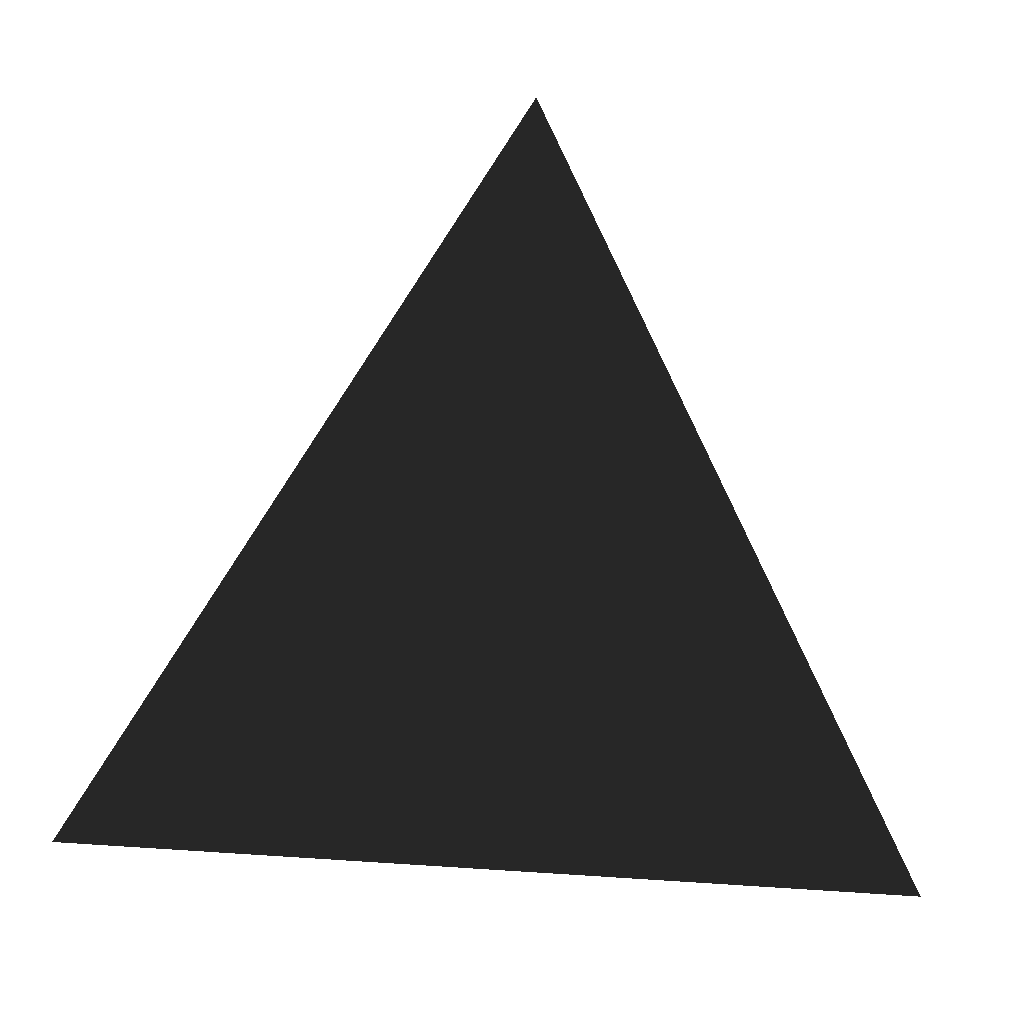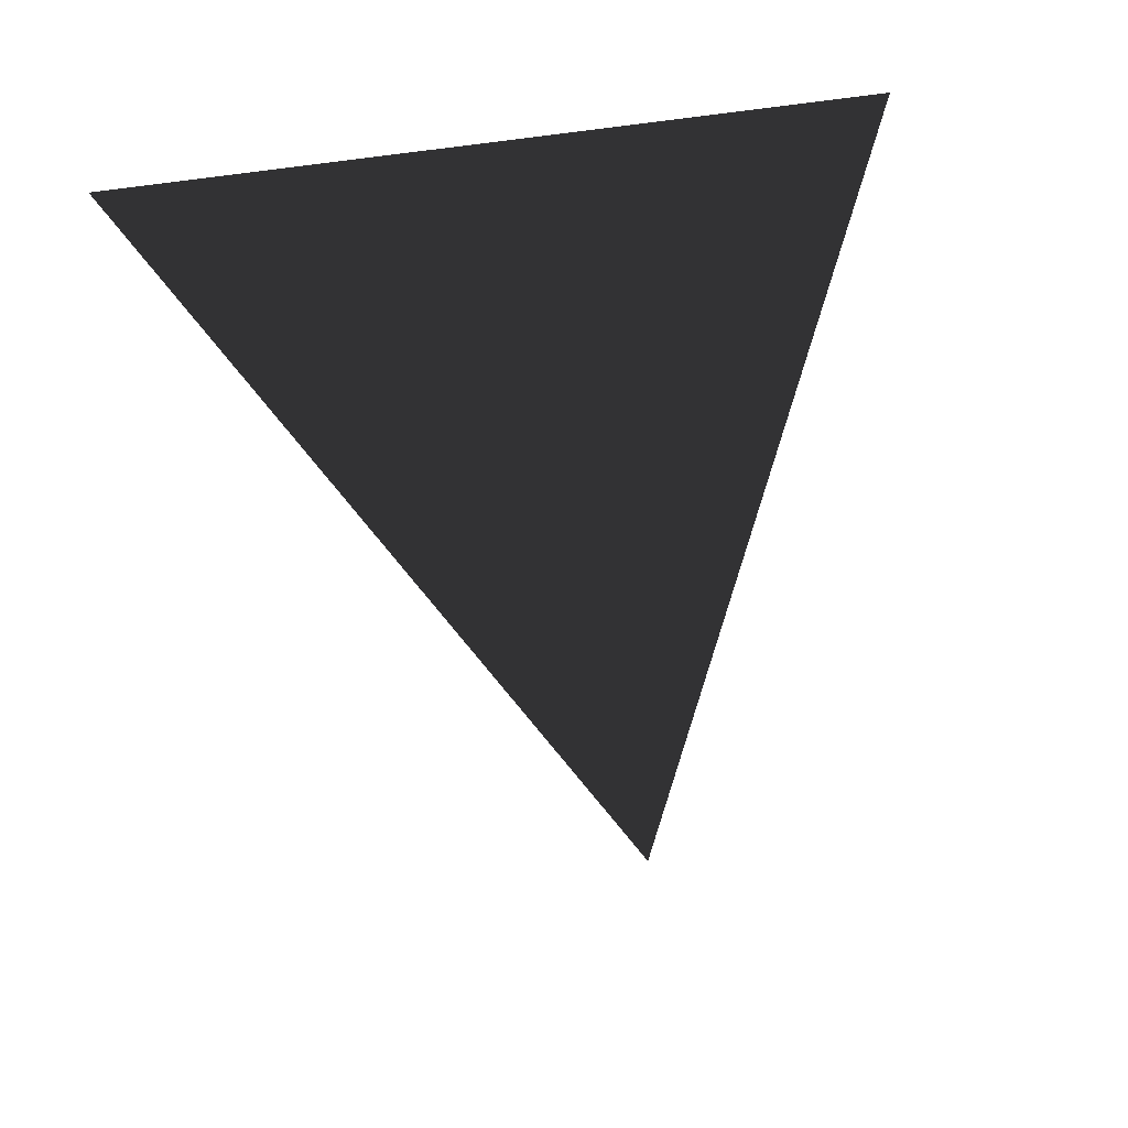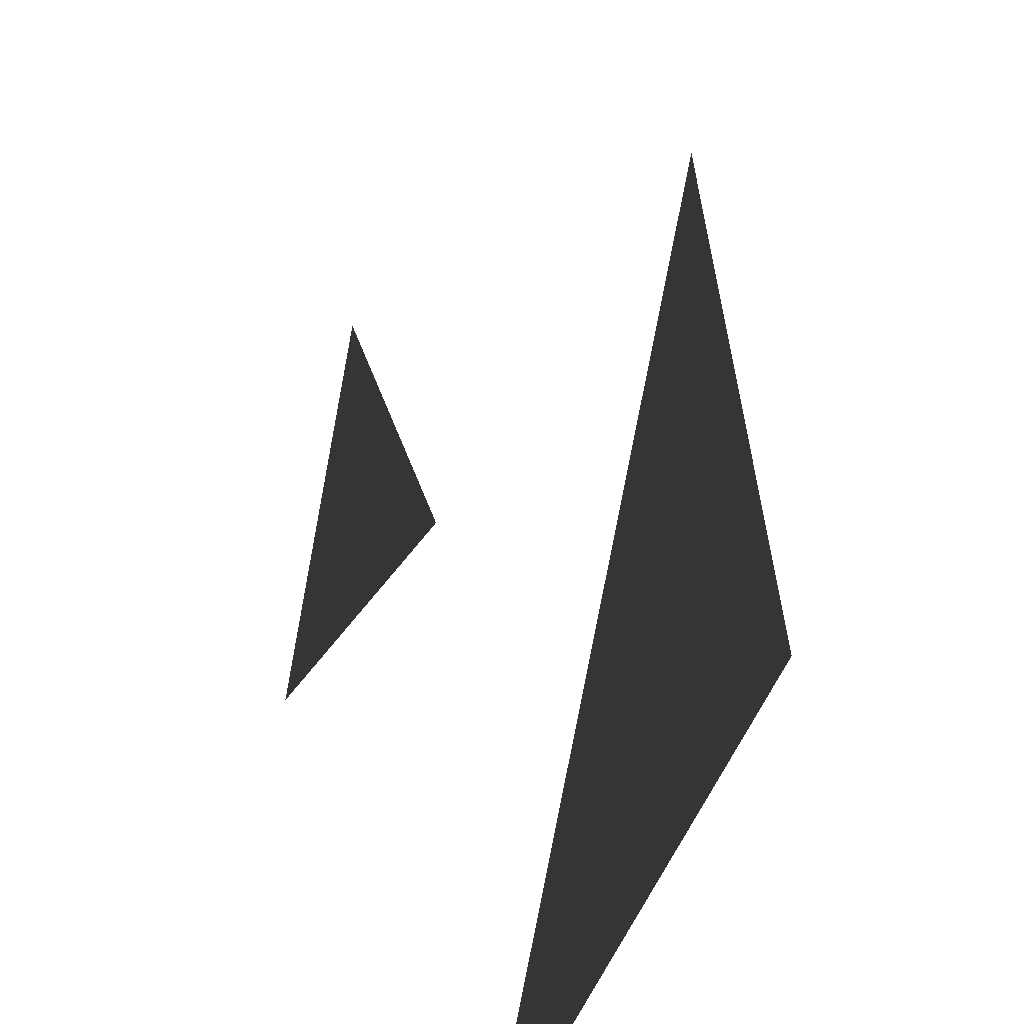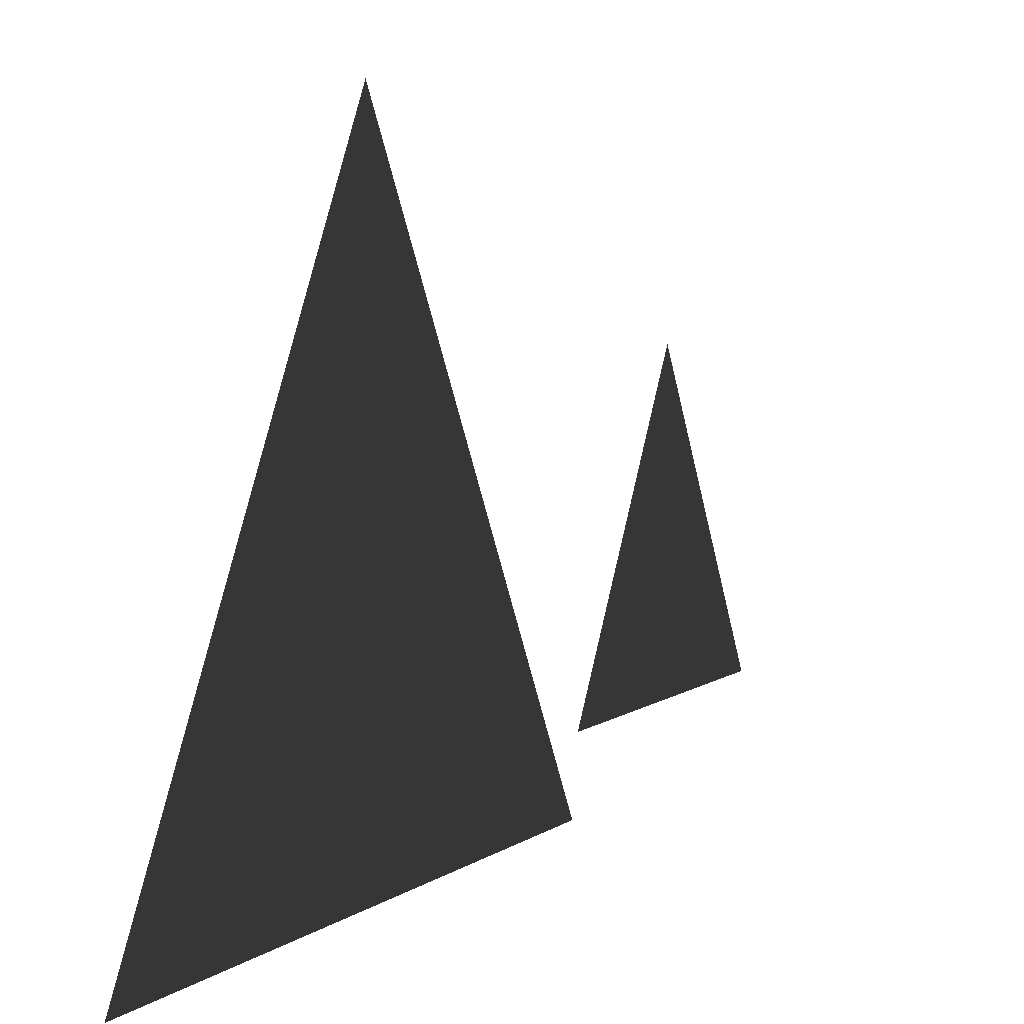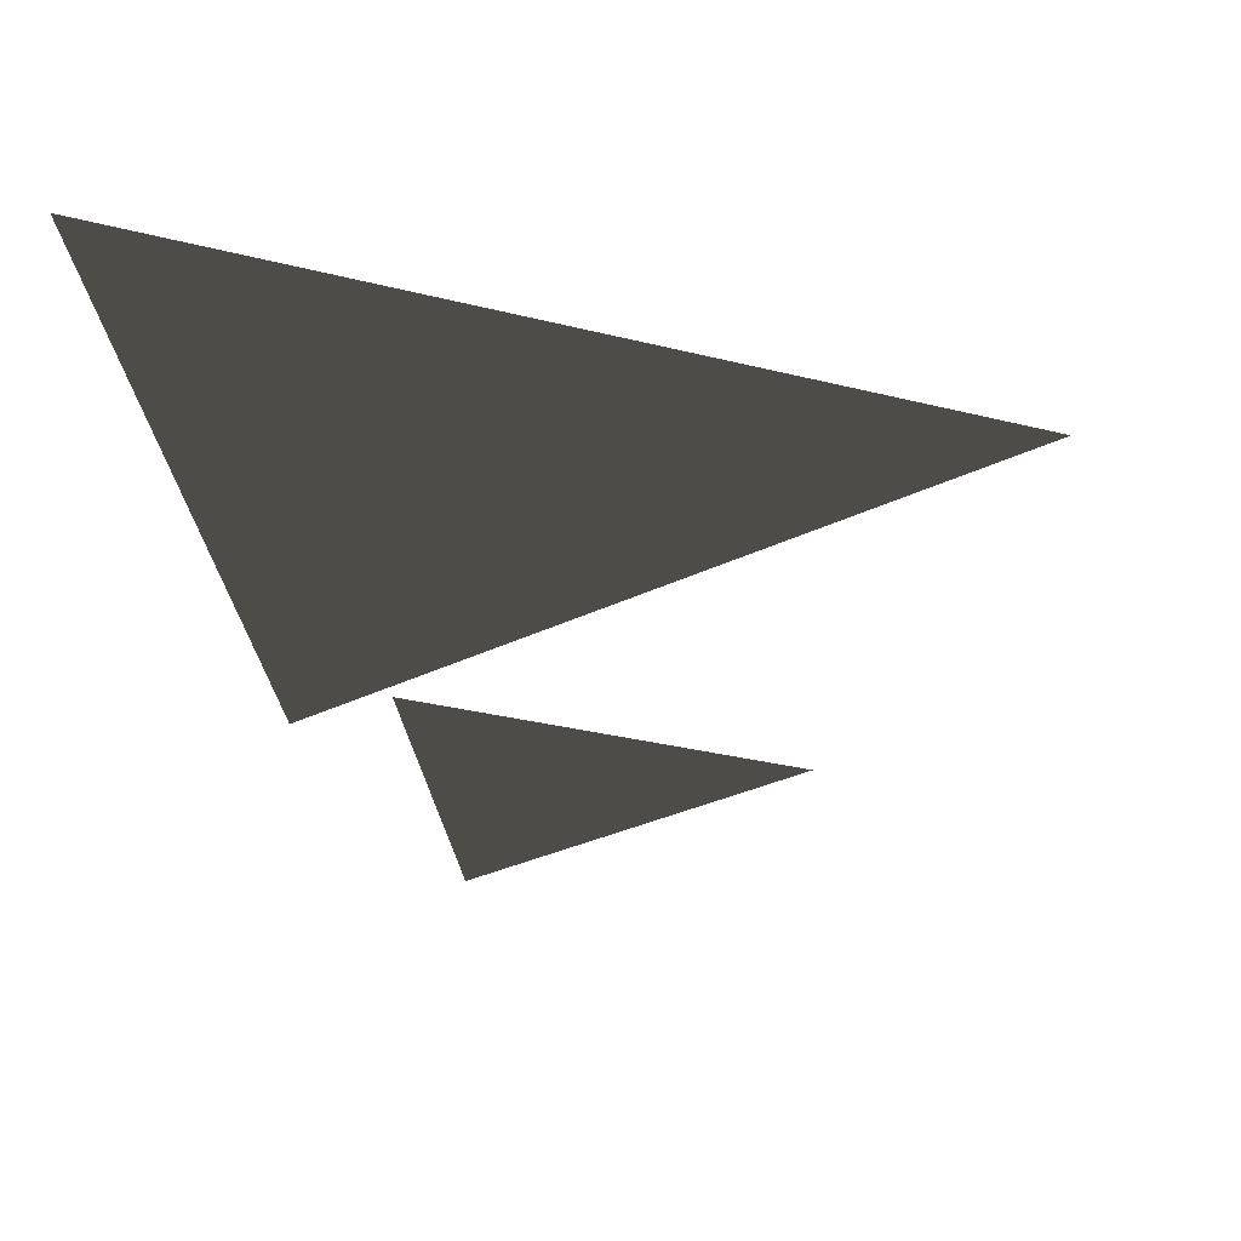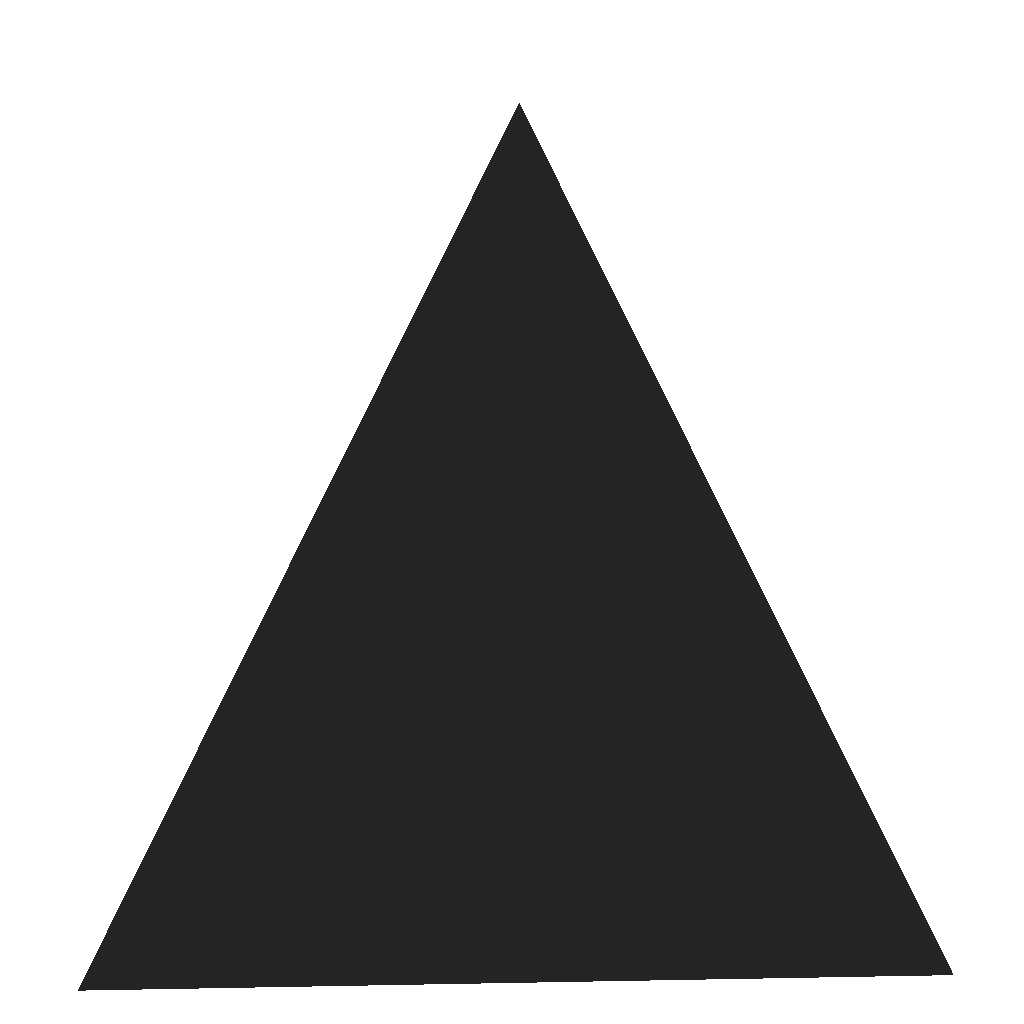
<metadata>
{"format":"obj","ext":"obj","renderer":"f3d","projection":"perspective","resolution":1024,"background":"white","views":[{"elev":71.6,"azim":3.6,"up":"+Z"},{"elev":56.2,"azim":170.3,"up":"+Z"},{"elev":34.6,"azim":-65.3,"up":"+Y"},{"elev":7.1,"azim":120.8,"up":"+Y"},{"elev":-32.7,"azim":97.5,"up":"+Z"},{"elev":17.5,"azim":-2.1,"up":"+Y"}]}
</metadata>
<code>
v 0 0.25 0
v -0.25 -0.25 0
v 0.25 -0.25 0
v 0 0.1 -0.2
v -0.1 -0.1 -0.2
v 0.1 -0.1 -0.2
f 1 2 3
f 4 5 6

</code>
